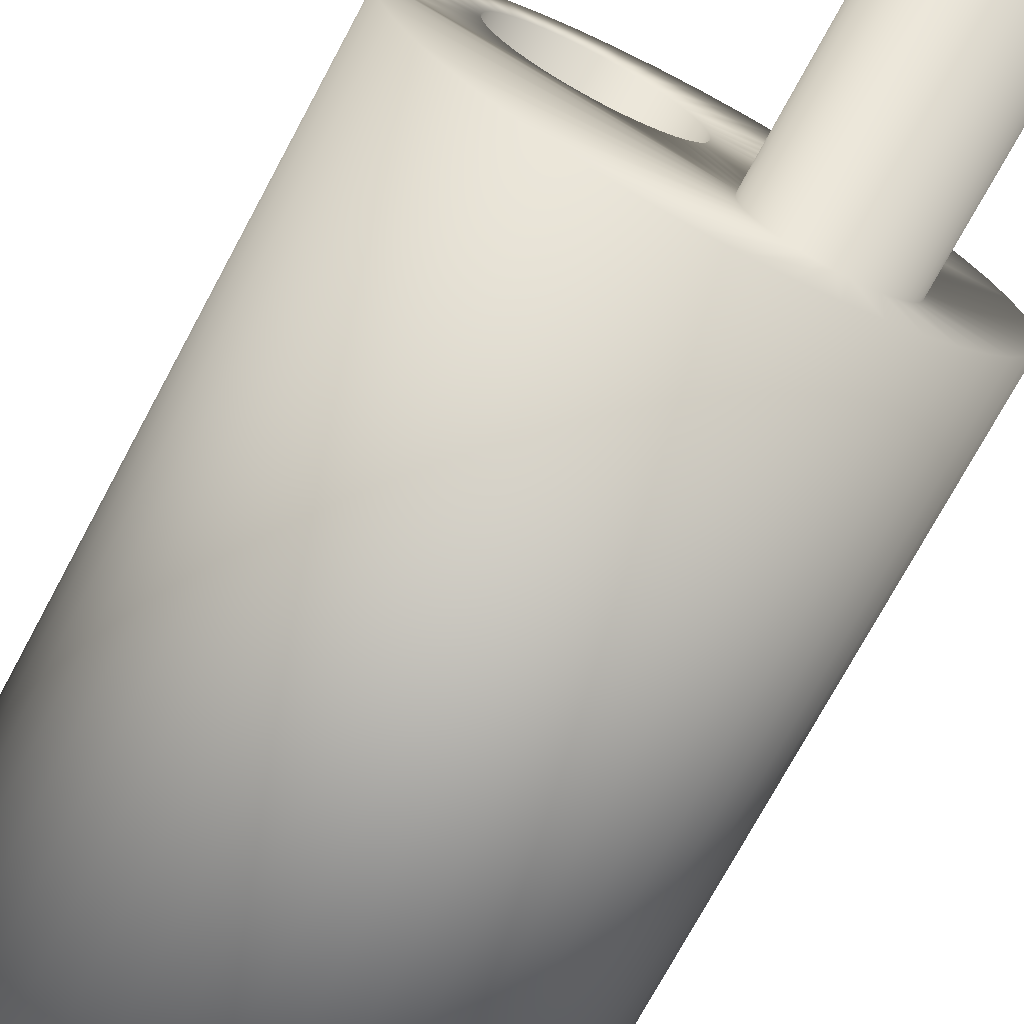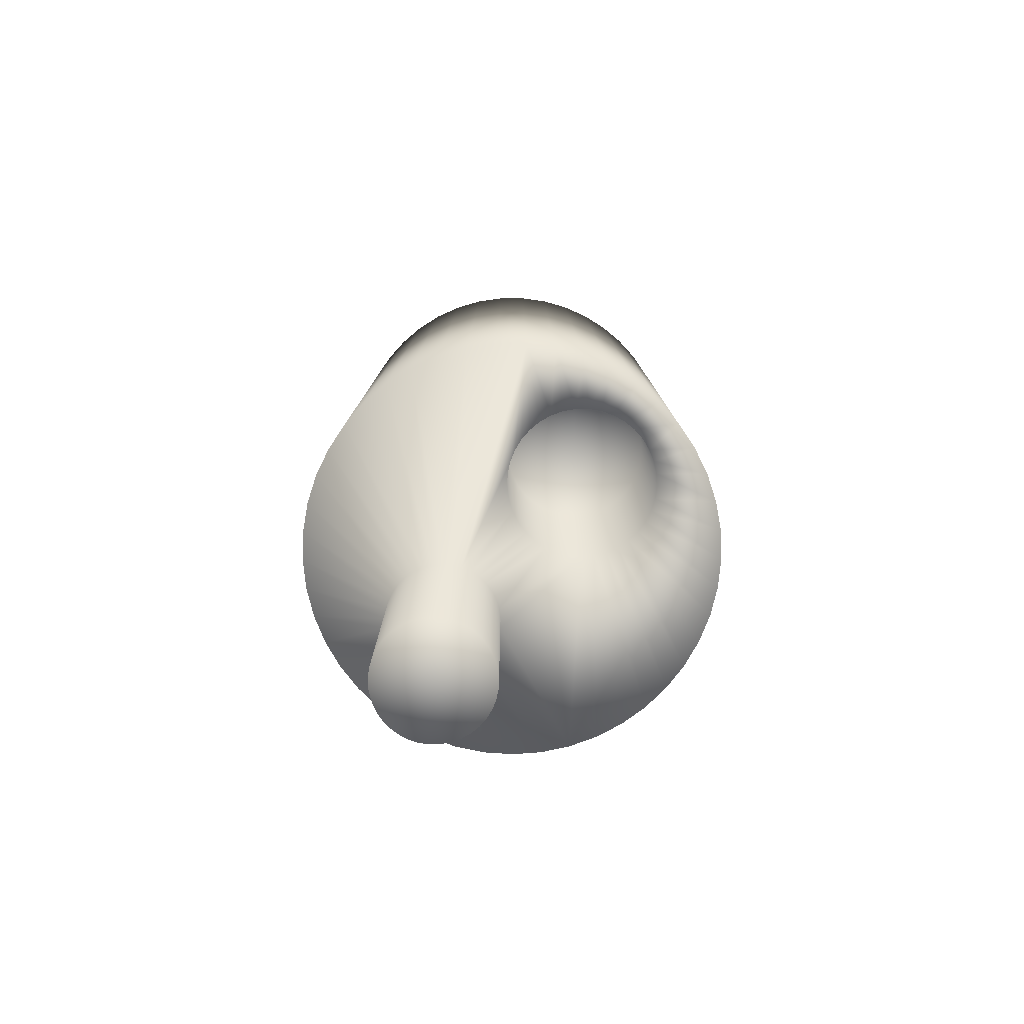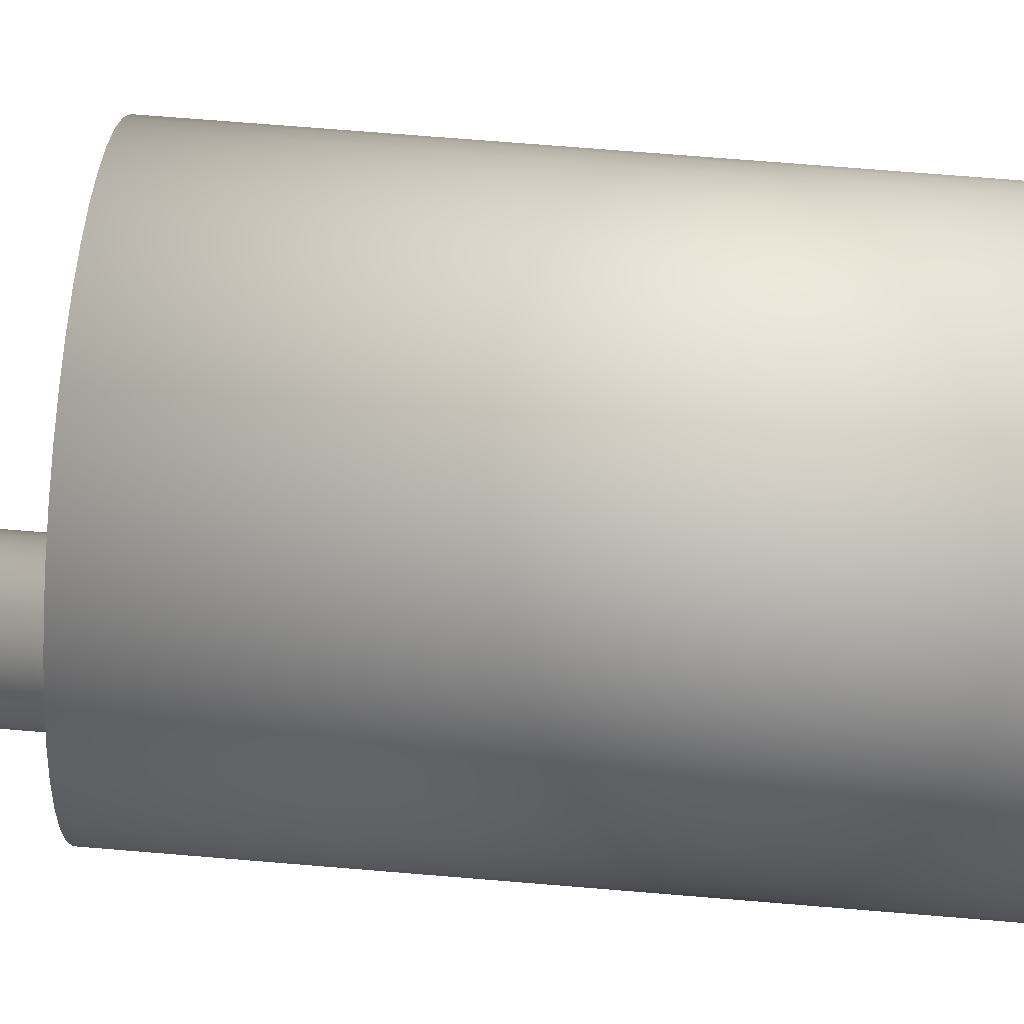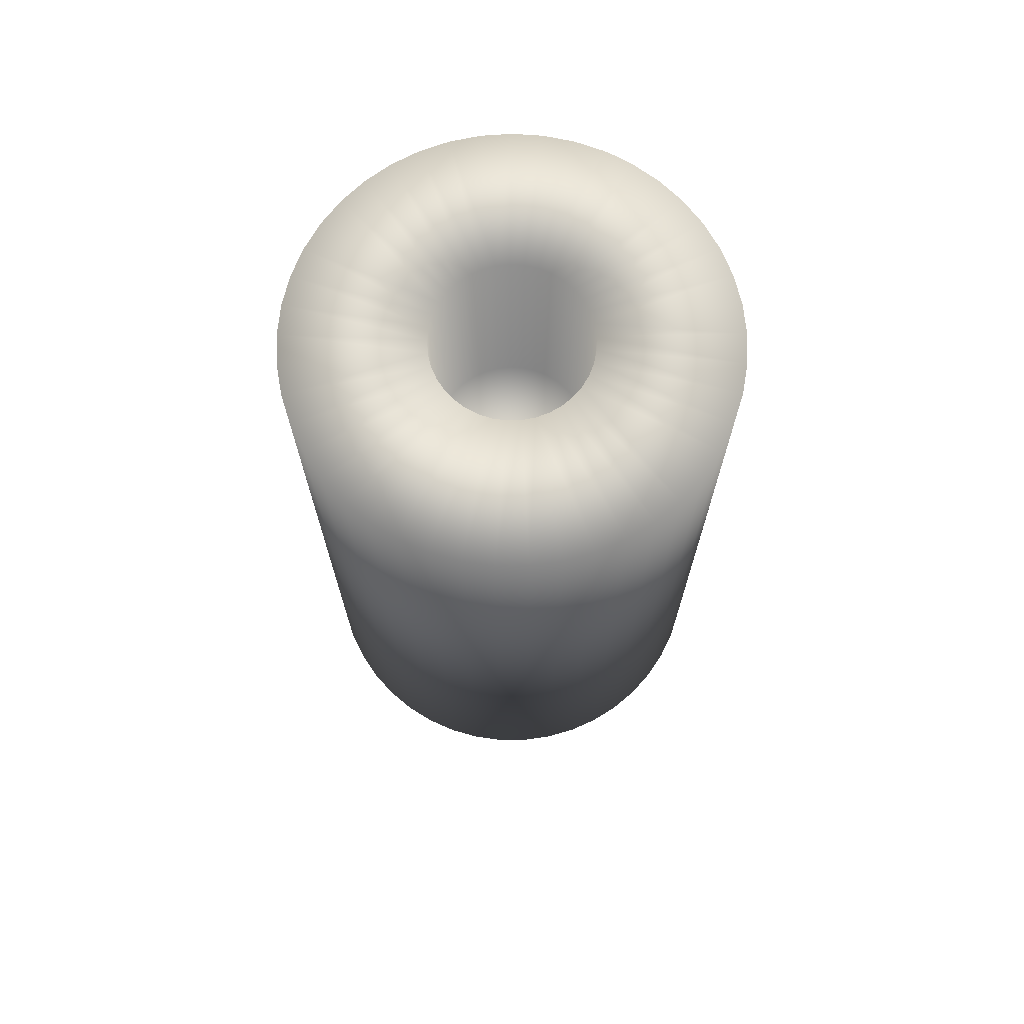
<metadata>
{"format":"obj","ext":"obj","renderer":"f3d","projection":"perspective","resolution":1024,"background":"white","views":[{"elev":-72.4,"azim":151.9,"up":"+Y"},{"elev":-80.0,"azim":90.2,"up":"+Z"},{"elev":67.6,"azim":-85.2,"up":"+Y"},{"elev":71.0,"azim":-62.1,"up":"+Z"}]}
</metadata>
<code>
v 8.978 0.6278 20
v 9 0 20
v 9 0 -10
v 8.978 -0.6278 -10
v 8.978 -0.6278 20
v 8.803 -1.871 20
v 8.803 -1.871 -10
v 8.457 -3.078 20
v 8.457 -3.078 -10
v 7.947 -4.225 20
v 7.947 -4.225 -10
v 7.281 -5.29 20
v 7.281 -5.29 -10
v 6.474 -6.252 20
v 6.474 -6.252 -10
v 5.541 -7.092 20
v 5.541 -7.092 -10
v 4.5 -7.794 20
v 4.5 -7.794 -10
v 3.371 -8.345 20
v 3.371 -8.345 -10
v 2.177 -8.733 20
v 2.177 -8.733 -10
v 0.9408 -8.951 20
v 0.9408 -8.951 -10
v -0.3141 -8.995 20
v -0.3141 -8.995 -10
v -1.563 -8.863 20
v -1.563 -8.863 -10
v -2.781 -8.56 20
v -2.781 -8.56 -10
v -3.945 -8.089 20
v -3.945 -8.089 -10
v -5.033 -7.461 20
v -5.033 -7.461 -10
v -6.022 -6.688 20
v -6.022 -6.688 -10
v -6.894 -5.785 20
v -6.894 -5.785 -10
v -7.632 -4.769 20
v -7.632 -4.769 -10
v -8.222 -3.661 20
v -8.222 -3.661 -10
v -8.651 -2.481 20
v -8.651 -2.481 -10
v -8.912 -1.253 20
v -8.912 -1.253 -10
v -9 0 20
v -9 0 -10
v -8.912 1.253 20
v -8.912 1.253 -10
v -8.651 2.481 20
v -8.651 2.481 -10
v -8.222 3.661 20
v -8.222 3.661 -10
v -7.632 4.769 20
v -7.632 4.769 -10
v -6.894 5.785 20
v -6.894 5.785 -10
v -6.022 6.688 20
v -6.022 6.688 -10
v -5.033 7.461 20
v -5.033 7.461 -10
v -3.945 8.089 20
v -3.945 8.089 -10
v -2.781 8.56 20
v -2.781 8.56 -10
v -1.563 8.863 20
v -1.563 8.863 -10
v -0.3141 8.995 20
v -0.3141 8.995 -10
v 0.9408 8.951 20
v 0.9408 8.951 -10
v 2.177 8.733 20
v 2.177 8.733 -10
v 3.371 8.345 20
v 3.371 8.345 -10
v 4.5 7.794 20
v 4.5 7.794 -10
v 5.541 7.092 20
v 5.541 7.092 -10
v 6.474 6.252 20
v 6.474 6.252 -10
v 7.281 5.29 20
v 7.281 5.29 -10
v 7.947 4.225 20
v 7.947 4.225 -10
v 8.457 3.078 20
v 8.457 3.078 -10
v 8.803 1.871 20
v 8.803 1.871 -10
v 8.978 0.6278 -10
v 3.25 0 20
v 3.203 -0.5493 20
v -0.4128 -3.224 20
v 0.1379 -3.247 20
v 0.6847 -3.177 20
v 1.212 -3.016 20
v 1.704 -2.767 20
v 2.147 -2.44 20
v 3.203 0.5493 20
v 3.064 1.083 20
v 2.837 1.585 20
v 2.529 2.042 20
v 2.529 -2.042 20
v 2.837 -1.585 20
v 3.064 -1.083 20
v -2.346 -2.249 20
v -1.933 -2.613 20
v -1.463 -2.902 20
v -0.9517 -3.108 20
v -3.238 0.2756 20
v -3.238 -0.2756 20
v -3.145 -0.8189 20
v -2.961 -1.339 20
v -2.693 -1.82 20
v -1.933 2.613 20
v -2.346 2.249 20
v -2.693 1.82 20
v -2.961 1.339 20
v -3.145 0.8189 20
v 2.147 2.44 20
v 1.704 2.767 20
v 1.212 3.016 20
v 0.6847 3.177 20
v 0.1379 3.247 20
v -0.4128 3.224 20
v -0.9517 3.108 20
v -1.463 2.902 20
v 5.651 4.792 -10
v 5.31 5.214 -10
v -5.278 -4.03 -10
v -5.071 -4.4 -10
v -0.536 -2.577 -10
v 4.903 5.573 -10
v 4.441 5.857 -10
v 3.937 6.06 -10
v 3.406 6.174 -10
v -0.2 3 -10
v -0.5 -3 -10
v -2.473 -0.5561 -10
v -0.154 2.459 -10
v -0.154 3.541 -10
v -4.805 -4.73 -10
v -4.487 -5.01 -10
v -4.126 -5.232 -10
v -0.536 -3.423 -10
v -0.6428 -3.833 -10
v -0.8175 -1.781 -10
v 1.807 0.03076 -10
v -0.6428 -2.167 -10
v 2.326 -0.1282 -10
v 4.903 0.4272 -10
v 5.31 0.7858 -10
v -2.894 -0.5023 -10
v -3.318 -0.5202 -10
v -3.732 -0.6096 -10
v -4.126 -0.7677 -10
v -0.01721 4.066 -10
v 0.2064 4.561 -10
v 0.5103 5.01 -10
v -0.8175 -4.219 -10
v -1.055 -4.571 -10
v -1.348 -4.877 -10
v -1.689 -5.129 -10
v -2.068 -5.32 -10
v -2.473 -5.444 -10
v -2.894 -5.498 -10
v -3.318 -5.48 -10
v -3.732 -5.39 -10
v 6.188 2.729 -10
v -4.487 -0.99 -10
v -4.805 -1.27 -10
v -5.071 -1.6 -10
v -5.278 -1.97 -10
v -5.419 -2.37 -10
v -5.491 -2.788 -10
v -5.491 -3.212 -10
v -5.419 -3.63 -10
v -0.01721 1.934 -10
v 0.2064 1.439 -10
v -2.068 -0.6803 -10
v -1.689 -0.8712 -10
v -1.348 -1.123 -10
v 0.5103 0.9897 -10
v -1.055 -1.429 -10
v 0.8858 0.5978 -10
v 1.322 0.2751 -10
v 4.441 0.1426 -10
v 5.651 1.208 -10
v 5.916 1.682 -10
v 6.097 2.194 -10
v 6.2 3 -10
v 6.188 3.271 -10
v 6.097 3.806 -10
v 5.916 4.318 -10
v 2.864 6.197 -10
v 2.326 6.128 -10
v 1.807 5.969 -10
v 1.322 5.725 -10
v 0.8858 5.402 -10
v 2.864 -0.1971 -10
v 3.406 -0.1741 -10
v 3.937 -0.05973 -10
v 3.25 0 10
v 3.203 0.5493 10
v 3.064 1.083 10
v 2.837 1.585 10
v 2.529 2.042 10
v 2.147 2.44 10
v 1.704 2.767 10
v 1.212 3.016 10
v 0.6847 3.177 10
v 0.1379 3.247 10
v -0.4128 3.224 10
v -0.9517 3.108 10
v -1.463 2.902 10
v -1.933 2.613 10
v -2.346 2.249 10
v -2.693 1.82 10
v -2.961 1.339 10
v -3.145 0.8189 10
v -3.238 0.2756 10
v -3.238 -0.2756 10
v -3.145 -0.8189 10
v -2.961 -1.339 10
v -2.693 -1.82 10
v -2.346 -2.249 10
v -1.933 -2.613 10
v -1.463 -2.902 10
v -0.9517 -3.108 10
v -0.4128 -3.224 10
v 0.1379 -3.247 10
v 0.6847 -3.177 10
v 1.212 -3.016 10
v 1.704 -2.767 10
v 2.147 -2.44 10
v 2.529 -2.042 10
v 2.837 -1.585 10
v 3.064 -1.083 10
v 3.203 -0.5493 10
v 0 0 10
v -0.536 -2.577 -20
v -0.6428 -2.167 -20
v -0.8175 -1.781 -20
v -1.055 -1.429 -20
v -1.348 -1.123 -20
v -1.689 -0.8712 -20
v -2.068 -0.6803 -20
v -2.473 -0.5561 -20
v -2.894 -0.5023 -20
v -3.318 -0.5202 -20
v -3.732 -0.6096 -20
v -4.126 -0.7677 -20
v -4.487 -0.99 -20
v -4.805 -1.27 -20
v -5.071 -1.6 -20
v -5.278 -1.97 -20
v -5.419 -2.37 -20
v -5.491 -2.788 -20
v -5.491 -3.212 -20
v -5.419 -3.63 -20
v -5.278 -4.03 -20
v -5.071 -4.4 -20
v -4.805 -4.73 -20
v -4.487 -5.01 -20
v -4.126 -5.232 -20
v -3.732 -5.39 -20
v -3.318 -5.48 -20
v -2.894 -5.498 -20
v -2.473 -5.444 -20
v -2.068 -5.32 -20
v -1.689 -5.129 -20
v -1.348 -4.877 -20
v -1.055 -4.571 -20
v -0.8175 -4.219 -20
v -0.6428 -3.833 -20
v -0.536 -3.423 -20
v -0.5 -3 -20
v -3 -3 -20
v -0.2 3 0
v -0.154 3.541 0
v -0.01721 4.066 0
v 0.2064 4.561 0
v 0.5103 5.01 0
v 0.8858 5.402 0
v 1.322 5.725 0
v 1.807 5.969 0
v 2.326 6.128 0
v 2.864 6.197 0
v 3.406 6.174 0
v 3.937 6.06 0
v 4.441 5.857 0
v 4.903 5.573 0
v 5.31 5.214 0
v 5.651 4.792 0
v 5.916 4.318 0
v 6.097 3.806 0
v 6.188 3.271 0
v 6.2 3 0
v 6.188 2.729 0
v 6.097 2.194 0
v 5.916 1.682 0
v 5.651 1.208 0
v 5.31 0.7858 0
v 4.903 0.4272 0
v 4.441 0.1426 0
v 3.937 -0.05973 0
v 3.406 -0.1741 0
v 2.864 -0.1971 0
v 2.326 -0.1282 0
v 1.807 0.03076 0
v 1.322 0.2751 0
v 0.8858 0.5978 0
v 0.5103 0.9897 0
v 0.2064 1.439 0
v -0.01721 1.934 0
v -0.154 2.459 0
v 3 3 0
f 1 2 3
f 3 2 4
f 2 5 4
f 4 5 6
f 4 6 7
f 7 6 8
f 7 8 9
f 9 8 10
f 9 10 11
f 11 10 12
f 11 12 13
f 13 12 14
f 13 14 15
f 15 14 16
f 15 16 17
f 17 16 18
f 17 18 19
f 19 18 20
f 19 20 21
f 21 20 22
f 21 22 23
f 23 22 24
f 23 24 25
f 25 24 26
f 25 26 27
f 27 26 28
f 27 28 29
f 29 28 30
f 29 30 31
f 31 30 32
f 31 32 33
f 33 32 34
f 33 34 35
f 35 34 36
f 35 36 37
f 37 36 38
f 37 38 39
f 39 38 40
f 39 40 41
f 41 40 42
f 41 42 43
f 43 42 44
f 43 44 45
f 45 44 46
f 45 46 47
f 47 46 48
f 47 48 49
f 49 48 50
f 49 50 51
f 51 50 52
f 51 52 53
f 53 52 54
f 53 54 55
f 55 54 56
f 55 56 57
f 57 56 58
f 57 58 59
f 59 58 60
f 59 60 61
f 61 60 62
f 61 62 63
f 63 62 64
f 63 64 65
f 65 64 66
f 65 66 67
f 67 66 68
f 67 68 69
f 69 68 70
f 69 70 71
f 71 70 72
f 71 72 73
f 73 72 74
f 73 74 75
f 75 74 76
f 75 76 77
f 77 76 78
f 77 78 79
f 79 78 80
f 79 80 81
f 81 80 82
f 81 82 83
f 83 82 84
f 83 84 85
f 85 84 86
f 85 86 87
f 87 86 88
f 87 88 89
f 89 88 90
f 89 90 91
f 91 90 1
f 91 1 92
f 92 1 3
f 5 93 94
f 95 26 96
f 96 26 24
f 96 24 97
f 97 24 22
f 97 22 98
f 98 22 20
f 98 20 99
f 99 20 18
f 99 18 100
f 5 2 93
f 93 2 1
f 93 1 101
f 101 1 90
f 101 90 102
f 102 90 88
f 102 88 103
f 103 88 86
f 103 86 104
f 18 16 100
f 100 16 14
f 100 14 105
f 105 14 12
f 105 12 106
f 106 12 10
f 106 10 107
f 107 10 8
f 107 8 94
f 94 8 6
f 94 6 5
f 108 36 109
f 109 36 34
f 109 34 110
f 110 34 32
f 110 32 111
f 111 32 30
f 111 30 95
f 95 30 28
f 95 28 26
f 112 48 113
f 113 48 46
f 113 46 114
f 114 46 44
f 114 44 115
f 115 44 42
f 115 42 116
f 116 42 40
f 116 40 108
f 108 40 38
f 108 38 36
f 117 60 118
f 118 60 58
f 118 58 119
f 119 58 56
f 119 56 120
f 120 56 54
f 120 54 121
f 121 54 52
f 121 52 112
f 112 52 50
f 112 50 48
f 86 84 104
f 104 84 82
f 104 82 122
f 122 82 80
f 122 80 123
f 123 80 78
f 123 78 124
f 124 78 76
f 124 76 125
f 125 76 74
f 125 74 126
f 74 72 126
f 126 72 70
f 126 70 127
f 127 70 68
f 127 68 128
f 128 68 66
f 128 66 129
f 129 66 64
f 129 64 117
f 117 64 62
f 117 62 60
f 85 130 83
f 83 130 131
f 83 131 81
f 41 132 39
f 39 132 133
f 39 133 37
f 134 4 7
f 131 135 81
f 81 135 136
f 81 136 79
f 79 136 137
f 79 137 77
f 77 137 138
f 77 138 75
f 139 53 55
f 134 7 140
f 141 139 142
f 139 55 143
f 133 144 37
f 37 144 145
f 37 145 35
f 35 145 146
f 35 146 33
f 7 9 140
f 140 9 11
f 140 11 147
f 147 11 13
f 147 13 148
f 149 150 151
f 151 150 152
f 153 154 92
f 141 155 139
f 139 155 156
f 139 156 53
f 53 156 157
f 53 157 158
f 55 57 143
f 143 57 59
f 143 59 159
f 159 59 61
f 159 61 160
f 160 61 63
f 160 63 161
f 13 15 148
f 148 15 17
f 148 17 162
f 162 17 19
f 162 19 163
f 163 19 21
f 163 21 164
f 164 21 23
f 164 23 165
f 165 23 25
f 165 25 166
f 166 25 27
f 166 27 167
f 167 27 29
f 167 29 168
f 168 29 31
f 168 31 169
f 169 31 33
f 169 33 170
f 170 33 146
f 89 91 171
f 158 172 53
f 53 172 173
f 53 173 51
f 51 173 174
f 51 174 49
f 49 174 175
f 49 175 47
f 47 175 176
f 47 176 45
f 45 176 177
f 45 177 43
f 43 177 178
f 43 178 41
f 41 178 179
f 41 179 132
f 142 180 141
f 141 180 181
f 141 181 182
f 182 181 183
f 183 181 184
f 184 181 185
f 184 185 186
f 186 185 187
f 186 187 149
f 149 187 188
f 149 188 150
f 153 92 189
f 154 190 92
f 92 190 191
f 92 191 91
f 91 191 192
f 91 192 171
f 171 193 89
f 89 193 194
f 89 194 87
f 87 194 195
f 87 195 85
f 85 195 196
f 85 196 130
f 138 197 75
f 75 197 198
f 75 198 73
f 73 198 199
f 73 199 71
f 71 199 200
f 71 200 69
f 69 200 201
f 69 201 67
f 67 201 161
f 67 161 65
f 65 161 63
f 152 202 151
f 151 202 203
f 151 203 204
f 4 134 3
f 3 134 151
f 3 151 92
f 92 151 204
f 92 204 189
f 205 93 206
f 206 93 101
f 206 101 207
f 207 101 102
f 207 102 208
f 208 102 103
f 208 103 209
f 209 103 104
f 209 104 210
f 210 104 122
f 210 122 211
f 211 122 123
f 211 123 212
f 212 123 124
f 212 124 213
f 213 124 125
f 213 125 214
f 214 125 126
f 214 126 215
f 215 126 127
f 215 127 216
f 216 127 128
f 216 128 217
f 217 128 129
f 217 129 218
f 218 129 117
f 218 117 219
f 219 117 118
f 219 118 220
f 220 118 119
f 220 119 221
f 221 119 120
f 221 120 222
f 222 120 121
f 222 121 223
f 223 121 112
f 223 112 224
f 224 112 113
f 224 113 225
f 225 113 114
f 225 114 226
f 226 114 115
f 226 115 227
f 227 115 116
f 227 116 228
f 228 116 108
f 228 108 229
f 229 108 109
f 229 109 230
f 230 109 110
f 230 110 231
f 231 110 111
f 231 111 232
f 232 111 95
f 232 95 233
f 233 95 96
f 233 96 234
f 234 96 97
f 234 97 235
f 235 97 98
f 235 98 236
f 236 98 99
f 236 99 237
f 237 99 100
f 237 100 238
f 238 100 105
f 238 105 239
f 239 105 106
f 239 106 240
f 240 106 107
f 240 107 241
f 241 107 94
f 241 94 205
f 205 94 93
f 205 206 242
f 239 240 242
f 242 240 241
f 242 241 205
f 236 237 242
f 242 237 238
f 242 238 239
f 233 234 242
f 242 234 235
f 242 235 236
f 230 231 242
f 242 231 232
f 242 232 233
f 227 228 242
f 242 228 229
f 242 229 230
f 224 225 242
f 242 225 226
f 242 226 227
f 221 222 242
f 242 222 223
f 242 223 224
f 218 219 242
f 242 219 220
f 242 220 221
f 215 216 242
f 242 216 217
f 242 217 218
f 212 213 242
f 242 213 214
f 242 214 215
f 209 210 242
f 242 210 211
f 242 211 212
f 206 207 242
f 242 207 208
f 242 208 209
f 140 243 134
f 134 243 244
f 134 244 151
f 151 244 245
f 151 245 149
f 149 245 246
f 149 246 186
f 186 246 247
f 186 247 184
f 184 247 248
f 184 248 183
f 183 248 249
f 183 249 182
f 182 249 250
f 182 250 141
f 141 250 251
f 141 251 155
f 155 251 252
f 155 252 156
f 156 252 253
f 156 253 157
f 157 253 254
f 157 254 158
f 158 254 255
f 158 255 172
f 172 255 256
f 172 256 173
f 173 256 257
f 173 257 174
f 174 257 258
f 174 258 175
f 175 258 259
f 175 259 176
f 176 259 260
f 176 260 177
f 177 260 261
f 177 261 178
f 178 261 262
f 178 262 179
f 179 262 263
f 179 263 132
f 132 263 264
f 132 264 133
f 133 264 265
f 133 265 144
f 144 265 266
f 144 266 145
f 145 266 267
f 145 267 146
f 146 267 268
f 146 268 170
f 170 268 269
f 170 269 169
f 169 269 270
f 169 270 168
f 168 270 271
f 168 271 167
f 167 271 272
f 167 272 166
f 166 272 273
f 166 273 165
f 165 273 274
f 165 274 164
f 164 274 275
f 164 275 163
f 163 275 276
f 163 276 162
f 162 276 277
f 162 277 148
f 148 277 278
f 148 278 147
f 147 278 279
f 147 279 140
f 140 279 243
f 279 278 280
f 245 244 280
f 280 244 243
f 280 243 279
f 248 247 280
f 280 247 246
f 280 246 245
f 251 250 280
f 280 250 249
f 280 249 248
f 254 253 280
f 280 253 252
f 280 252 251
f 257 256 280
f 280 256 255
f 280 255 254
f 260 259 280
f 280 259 258
f 280 258 257
f 263 262 280
f 280 262 261
f 280 261 260
f 266 265 280
f 280 265 264
f 280 264 263
f 269 268 280
f 280 268 267
f 280 267 266
f 272 271 280
f 280 271 270
f 280 270 269
f 275 274 280
f 280 274 273
f 280 273 272
f 278 277 280
f 280 277 276
f 280 276 275
f 281 139 282
f 282 139 143
f 282 143 283
f 283 143 159
f 283 159 284
f 284 159 160
f 284 160 285
f 285 160 161
f 285 161 286
f 286 161 201
f 286 201 287
f 287 201 200
f 287 200 288
f 288 200 199
f 288 199 289
f 289 199 198
f 289 198 290
f 290 198 197
f 290 197 291
f 291 197 138
f 291 138 292
f 292 138 137
f 292 137 293
f 293 137 136
f 293 136 294
f 294 136 135
f 294 135 295
f 295 135 131
f 295 131 296
f 296 131 130
f 296 130 297
f 297 130 196
f 297 196 298
f 298 196 195
f 298 195 299
f 299 195 194
f 299 194 300
f 300 194 193
f 300 193 301
f 301 193 171
f 301 171 302
f 302 171 192
f 302 192 303
f 303 192 191
f 303 191 304
f 304 191 190
f 304 190 305
f 305 190 154
f 305 154 306
f 306 154 153
f 306 153 307
f 307 153 189
f 307 189 308
f 308 189 204
f 308 204 309
f 309 204 203
f 309 203 310
f 310 203 202
f 310 202 311
f 311 202 152
f 311 152 312
f 312 152 150
f 312 150 313
f 313 150 188
f 313 188 314
f 314 188 187
f 314 187 315
f 315 187 185
f 315 185 316
f 316 185 181
f 316 181 317
f 317 181 180
f 317 180 318
f 318 180 142
f 318 142 281
f 281 142 139
f 300 301 319
f 300 319 299
f 296 297 319
f 319 297 298
f 319 298 299
f 293 294 319
f 319 294 295
f 319 295 296
f 290 291 319
f 319 291 292
f 319 292 293
f 287 288 319
f 319 288 289
f 319 289 290
f 284 285 319
f 319 285 286
f 319 286 287
f 281 282 319
f 319 282 283
f 319 283 284
f 316 317 319
f 319 317 318
f 319 318 281
f 313 314 319
f 319 314 315
f 319 315 316
f 310 311 319
f 319 311 312
f 319 312 313
f 307 308 319
f 319 308 309
f 319 309 310
f 304 305 319
f 319 305 306
f 319 306 307
f 301 302 319
f 319 302 303
f 319 303 304

</code>
